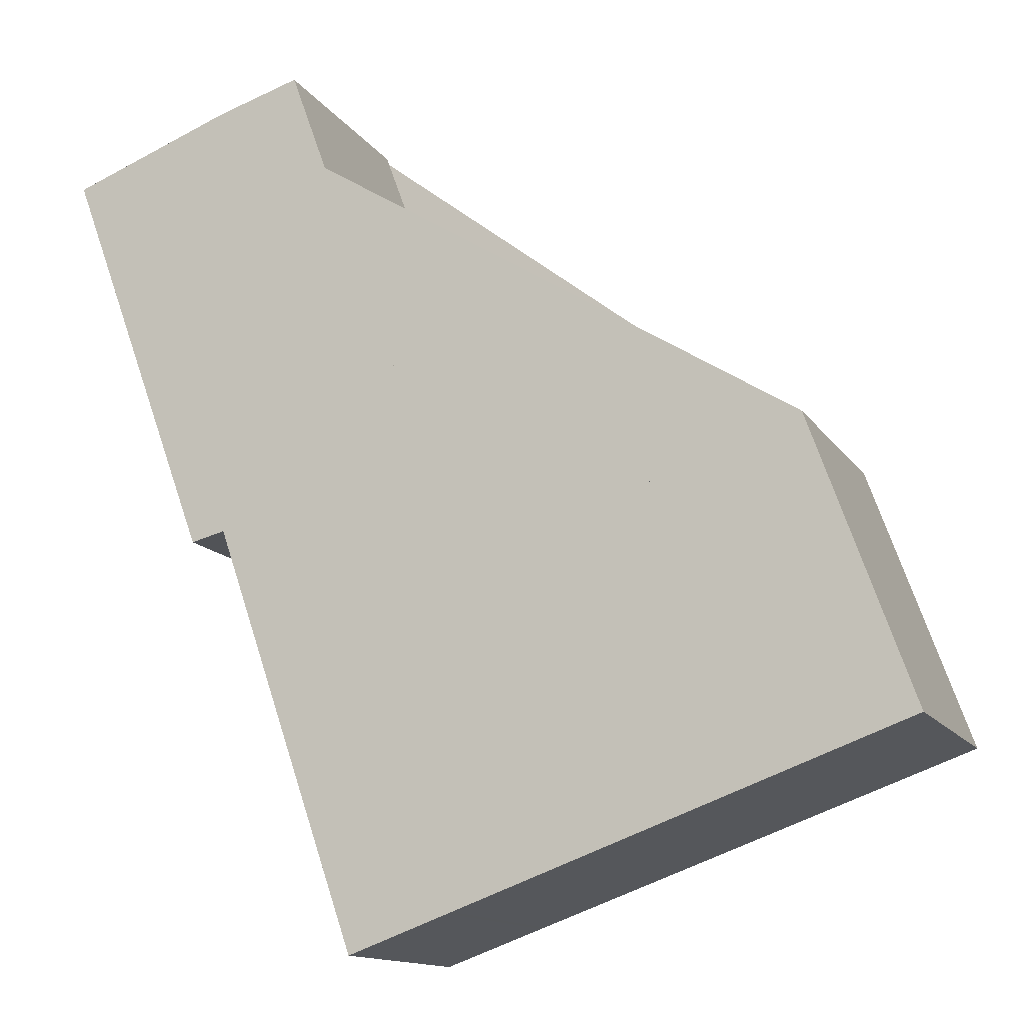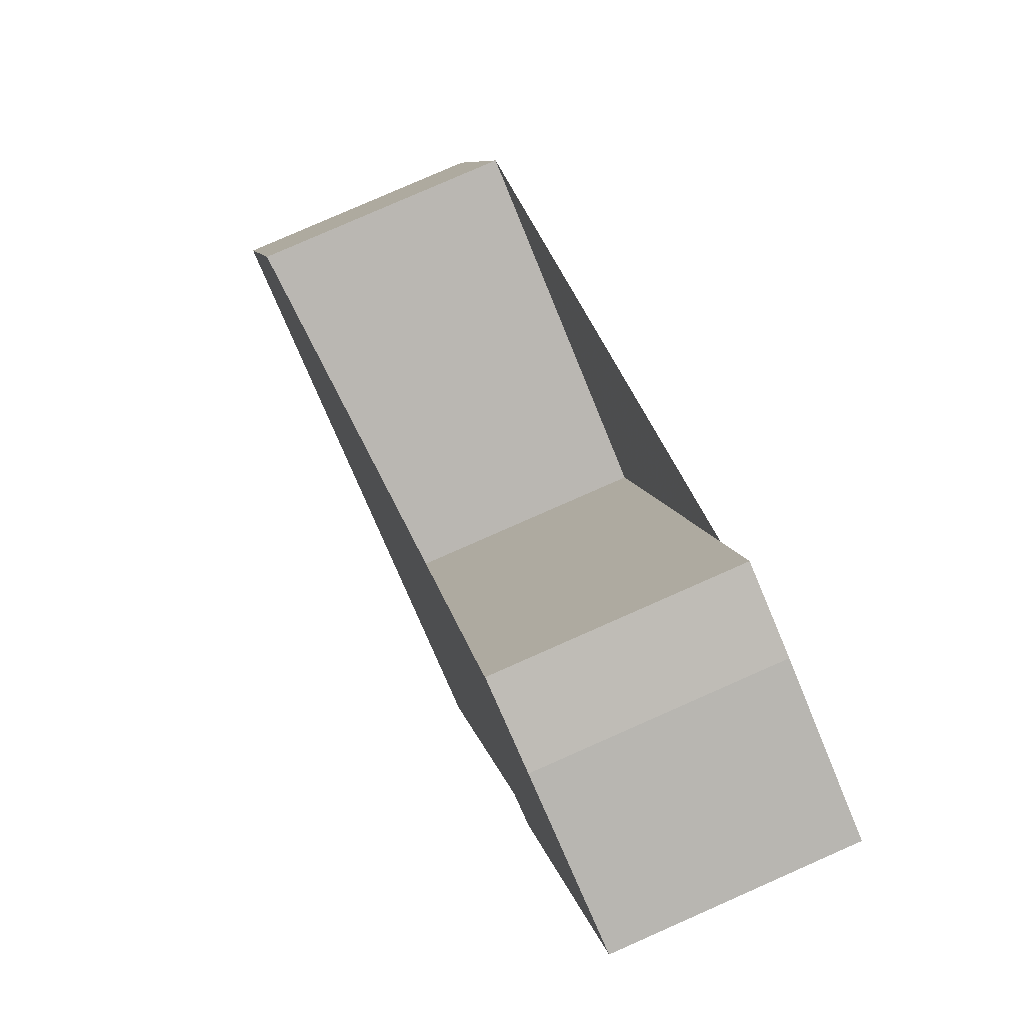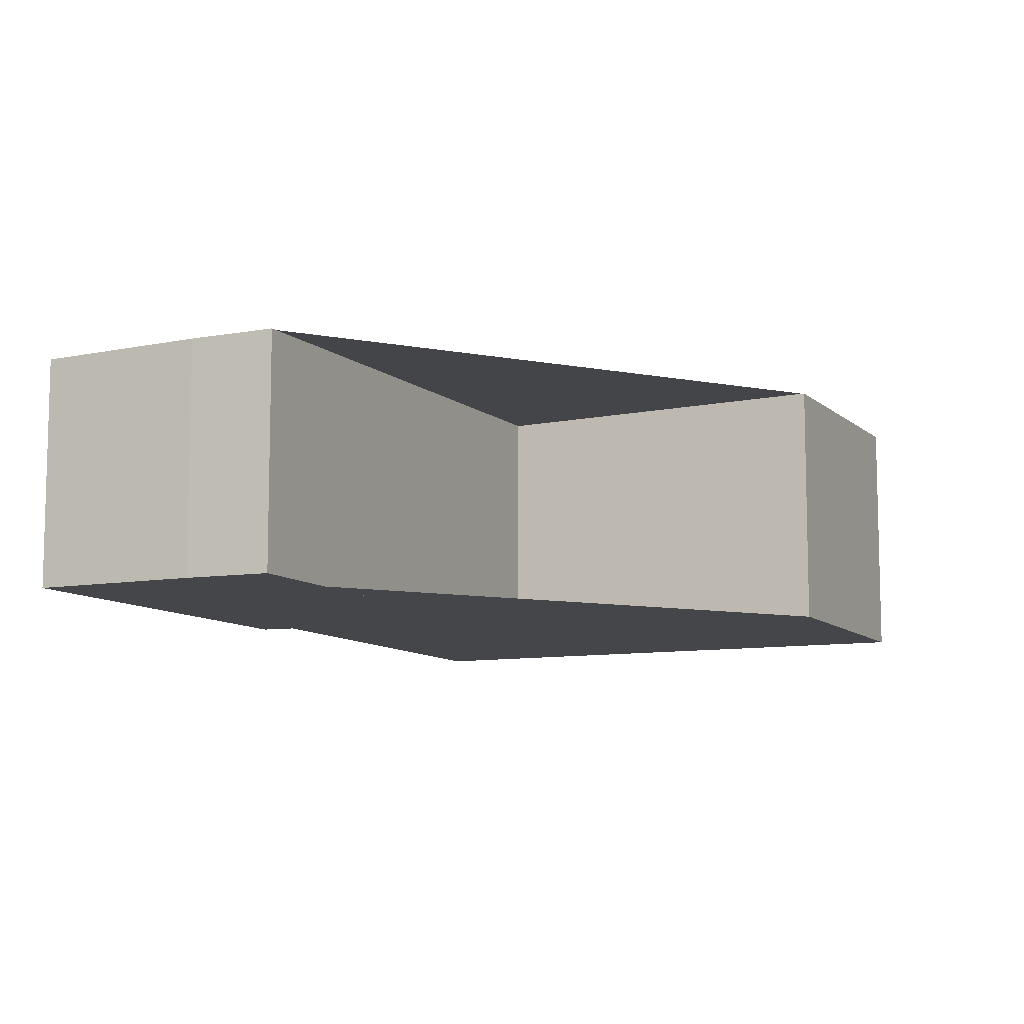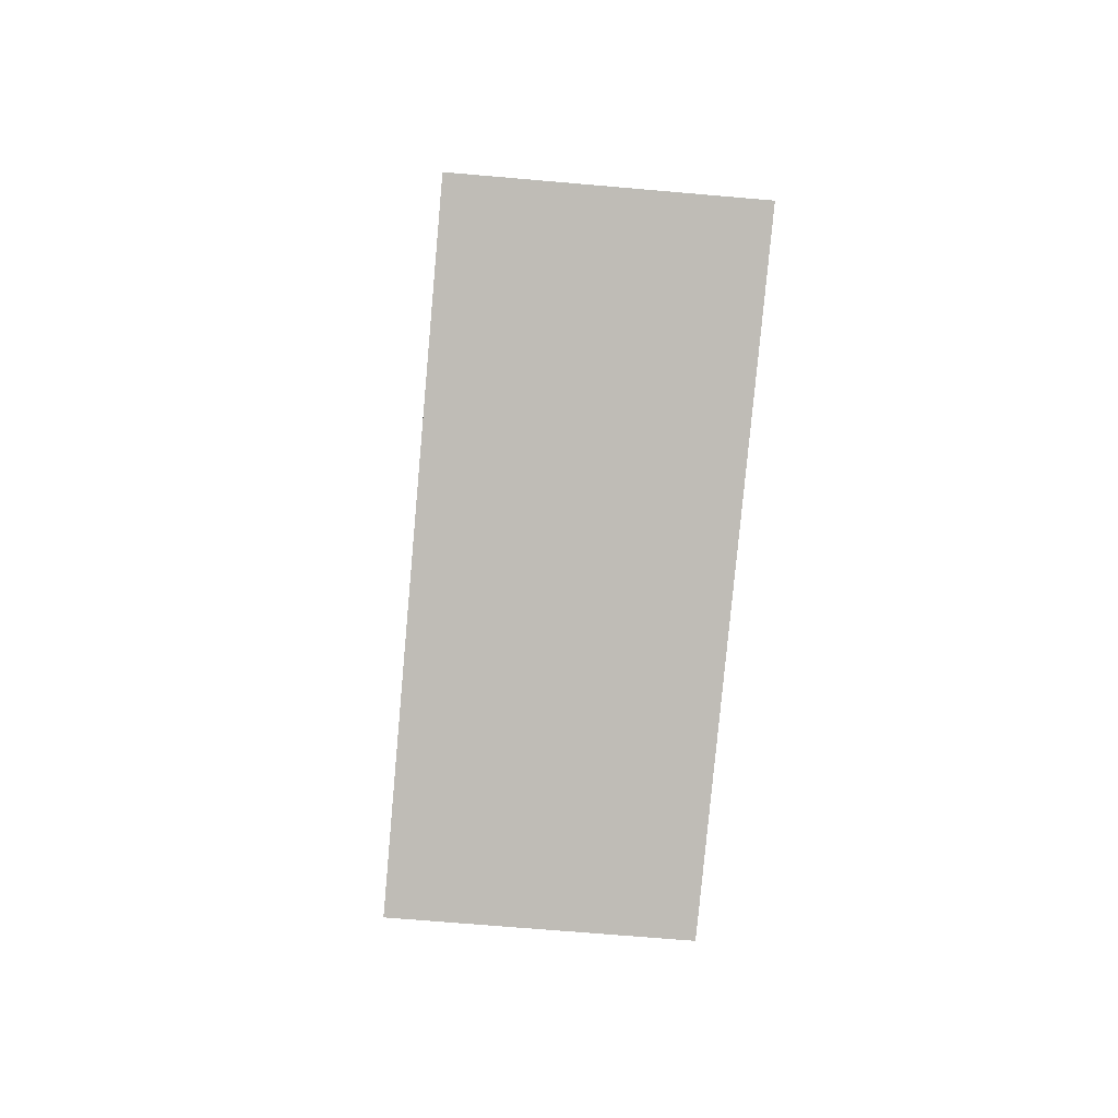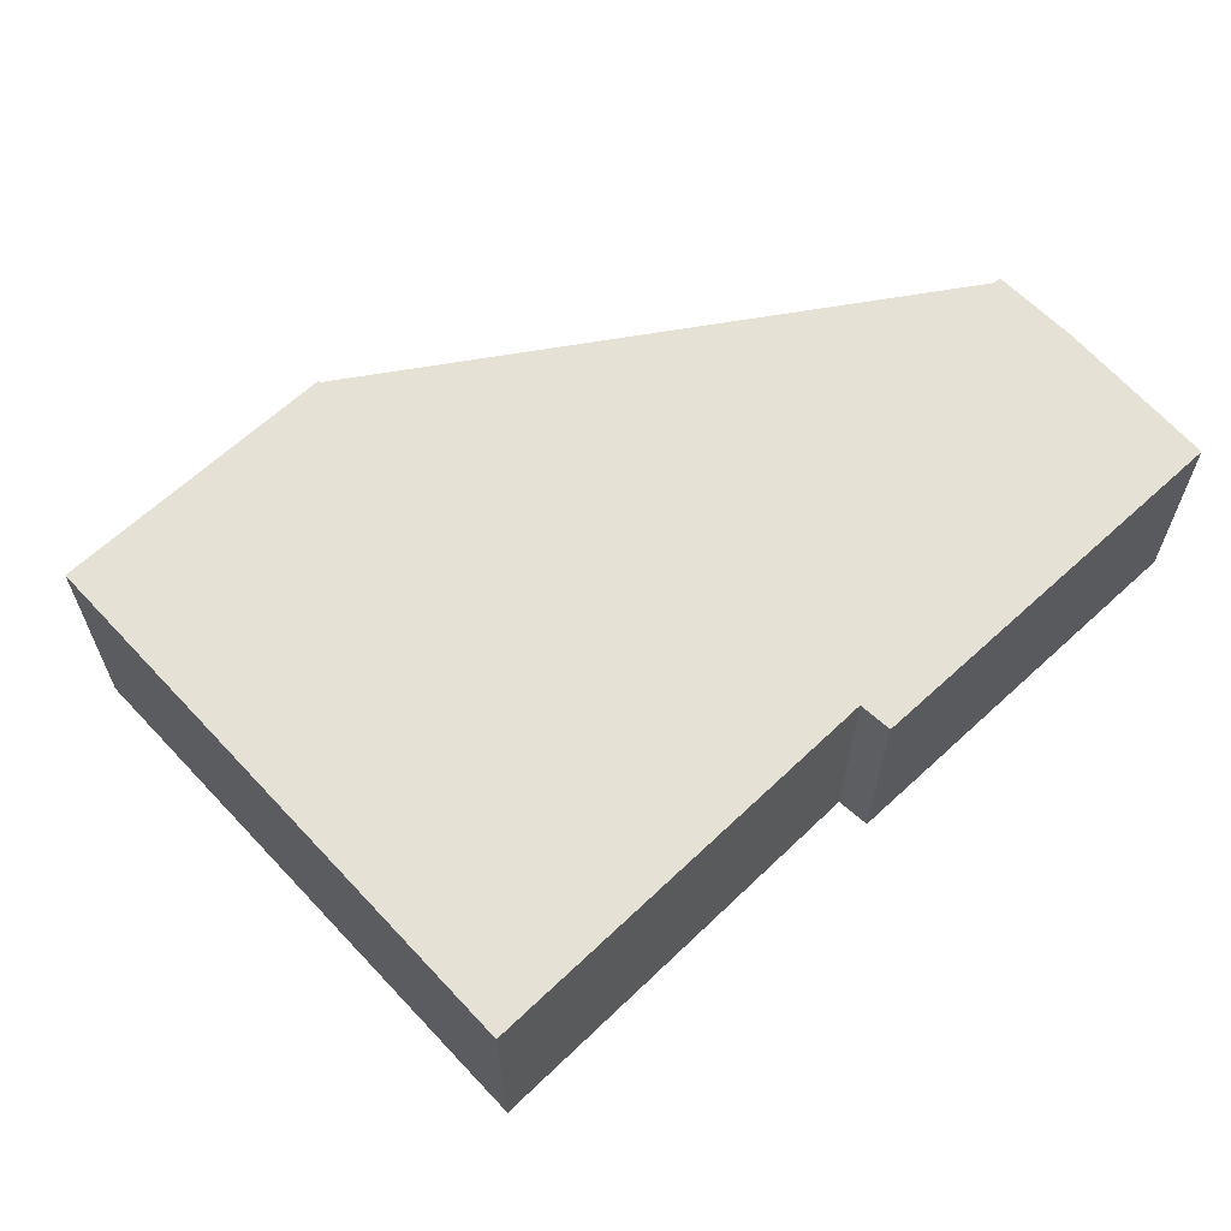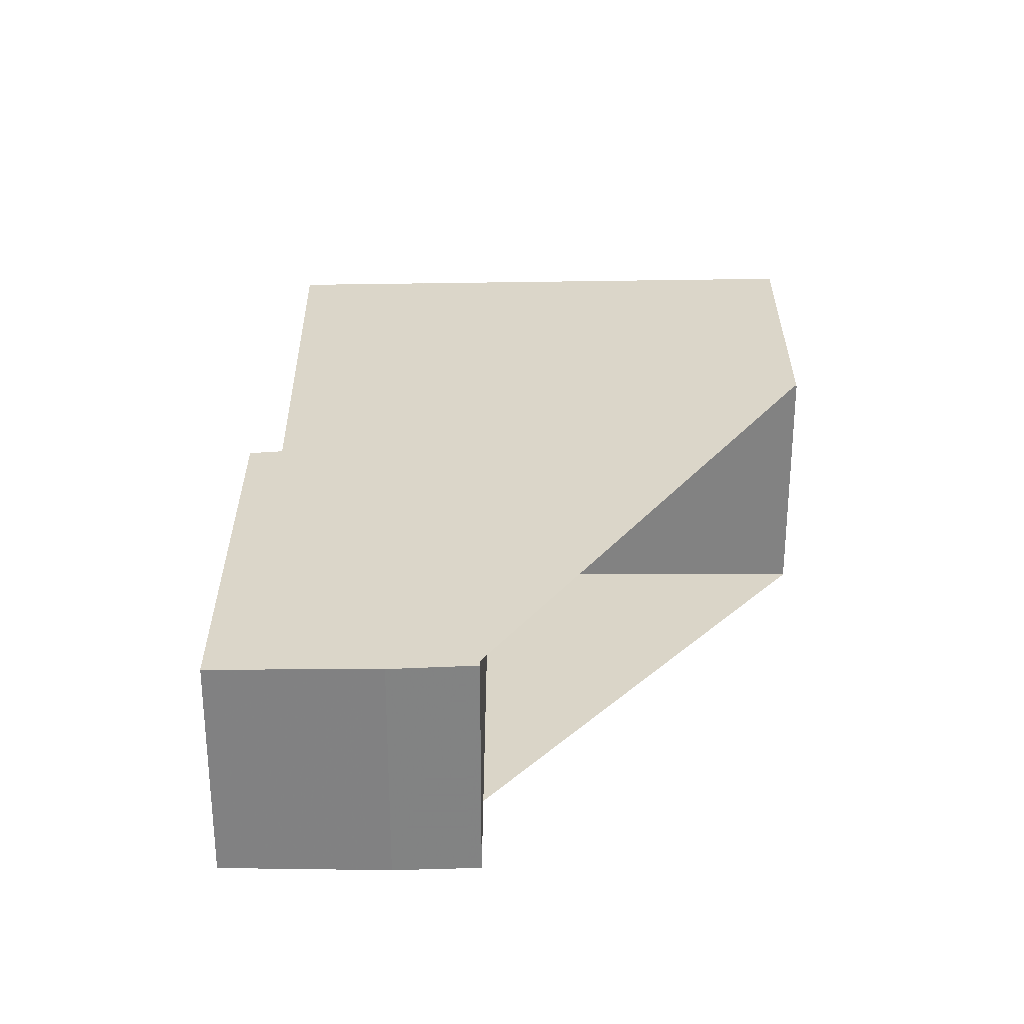
<metadata>
{"format":"obj","ext":"obj","renderer":"f3d","projection":"perspective","resolution":1024,"background":"white","views":[{"elev":-13.2,"azim":-159.1,"up":"+Y"},{"elev":79.6,"azim":66.2,"up":"+Y"},{"elev":-9.4,"azim":-174.8,"up":"+Z"},{"elev":-64.7,"azim":-95.1,"up":"+Y"},{"elev":64.9,"azim":27.0,"up":"+Z"},{"elev":29.3,"azim":160.3,"up":"+Z"}]}
</metadata>
<code>
v -941.3 -1262 1.698
v -940.7 -1263 1.686
v -939.5 -1263 1.666
v -940.5 -1266 1.717
v -940.8 -1266 1.721
v -941.8 -1269 1.775
v -945.7 -1267 1.846
v -945 -1265 1.809
v -942.6 -1266 1.766
v -941.2 -1262 1.696
v -943.3 -1268 1.801
v -939.6 -1263 1.668
v -940.7 -1266 1.719
v -939.7 -1263 1.67
v -939.5 -1263 1.667
v -941.2 -1262 1.697
v -941.3 -1262 1.698
v -945.4 -1266 1.828
v -945.7 -1267 1.846
v -941.1 -1267 1.739
v -942.6 -1266 1.765
v -945 -1265 1.81
v -940.5 -1263 1.685
v -941.8 -1266 1.752
v -940.5 -1263 1.684
v -942.5 -1268 1.788
v -945.7 -1267 1.845
v -945.7 -1267 1.845
v -943.3 -1268 1.801
v -942.5 -1268 1.788
v -941.2 -1262 1.696
v -941.3 -1262 1.698
v -941.3 -1262 -2.22e-16
v -941.2 -1262 0
v -940.5 -1263 1.684
v -940.7 -1263 1.686
v -940.7 -1263 0
v -940.5 -1263 2.22e-16
v -939.5 -1263 1.667
v -939.5 -1263 1.666
v -939.5 -1263 0
v -939.5 -1263 2.22e-16
v -940.7 -1266 1.719
v -940.5 -1266 1.717
v -940.5 -1266 0
v -940.7 -1266 0
v -941.1 -1267 1.739
v -940.8 -1266 1.721
v -940.8 -1266 0
v -941.1 -1267 2.22e-16
v -942.5 -1268 1.788
v -941.8 -1269 1.775
v -941.8 -1269 -2.22e-16
v -942.5 -1268 0
v -945.7 -1267 1.845
v -945.7 -1267 1.846
v -945.7 -1267 2.22e-16
v -945.7 -1267 0
v -942.6 -1266 1.766
v -945 -1265 1.809
v -945 -1265 0
v -942.6 -1266 -2.22e-16
v -941.3 -1262 1.698
v -942.6 -1266 1.766
v -942.6 -1266 -2.22e-16
v -941.3 -1262 -2.22e-16
v -940.7 -1263 1.686
v -941.2 -1262 1.696
v -941.2 -1262 0
v -940.7 -1263 0
v -945.7 -1267 1.846
v -943.3 -1268 1.801
v -943.3 -1268 -2.22e-16
v -945.7 -1267 -2.22e-16
v -939.5 -1263 1.666
v -939.6 -1263 1.668
v -939.6 -1263 0
v -939.5 -1263 0
v -940.8 -1266 1.721
v -940.7 -1266 1.719
v -940.7 -1266 0
v -940.8 -1266 0
v -940.5 -1266 1.717
v -939.5 -1263 1.667
v -939.5 -1263 2.22e-16
v -940.5 -1266 0
v -941.3 -1262 1.698
v -941.3 -1262 1.698
v -941.3 -1262 -2.22e-16
v -941.3 -1262 -2.22e-16
v -945 -1265 1.81
v -945.4 -1266 1.828
v -945.4 -1266 -2.22e-16
v -945 -1265 -2.22e-16
v -945.7 -1267 1.846
v -945.7 -1267 1.846
v -945.7 -1267 -2.22e-16
v -945.7 -1267 2.22e-16
v -941.8 -1269 1.775
v -941.1 -1267 1.739
v -941.1 -1267 2.22e-16
v -941.8 -1269 -2.22e-16
v -945 -1265 1.809
v -945 -1265 1.81
v -945 -1265 -2.22e-16
v -945 -1265 0
v -939.6 -1263 1.668
v -940.5 -1263 1.684
v -940.5 -1263 2.22e-16
v -939.6 -1263 0
v -942.5 -1268 1.788
v -942.5 -1268 1.788
v -942.5 -1268 0
v -942.5 -1268 0
v -945.4 -1266 1.828
v -945.7 -1267 1.845
v -945.7 -1267 0
v -945.4 -1266 -2.22e-16
v -943.3 -1268 1.801
v -942.5 -1268 1.788
v -942.5 -1268 0
v -943.3 -1268 -2.22e-16
v -941.3 -1262 0
v -940.7 -1263 0
v -939.5 -1263 0
v -940.5 -1266 0
v -940.8 -1266 0
v -941.8 -1269 0
v -945.7 -1267 0
v -945 -1265 0
v -942.6 -1266 0
f 28 19 7 27
f 24 21 16 23
f 15 4 13 14
f 14 12 3 15
f 23 16 10 2 25
f 17 1 10 16
f 22 8 9 17 16 21
f 30 11 29
f 29 11 19 28
f 23 14 13 5 20 24
f 25 12 14 23
f 24 20 6 26
f 27 18 28
f 29 21 24 26 30
f 28 18 22 21 29
f 32 33 34 31
f 36 37 38 35
f 40 41 42 39
f 44 45 46 43
f 48 49 50 47
f 52 53 54 51
f 56 57 58 55
f 60 61 62 59
f 64 65 66 63
f 68 69 70 67
f 72 73 74 71
f 76 77 78 75
f 80 81 82 79
f 84 85 86 83
f 88 89 90 87
f 92 93 94 91
f 96 97 98 95
f 100 101 102 99
f 104 105 106 103
f 108 109 110 107
f 112 113 114 111
f 116 117 118 115
f 120 121 122 119
f 124 125 126 127 128 129 130 131 123

</code>
